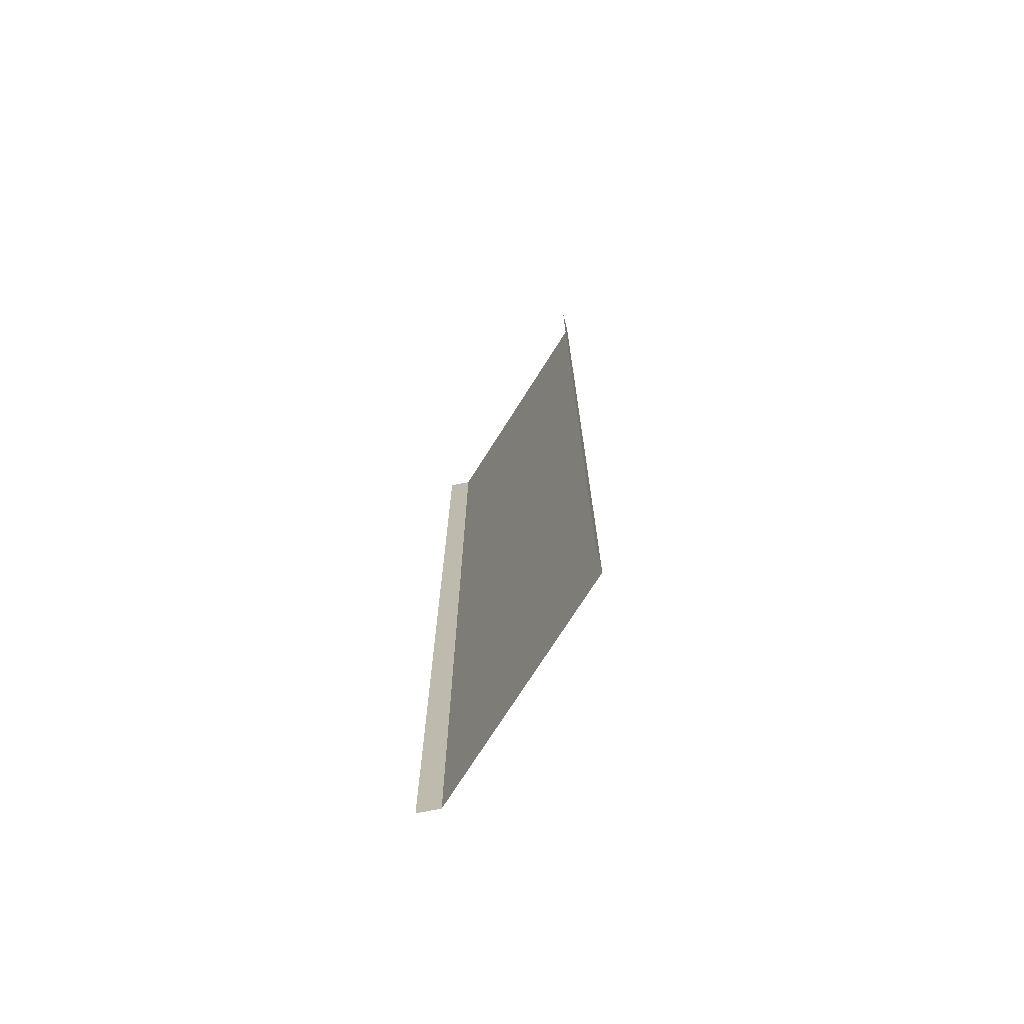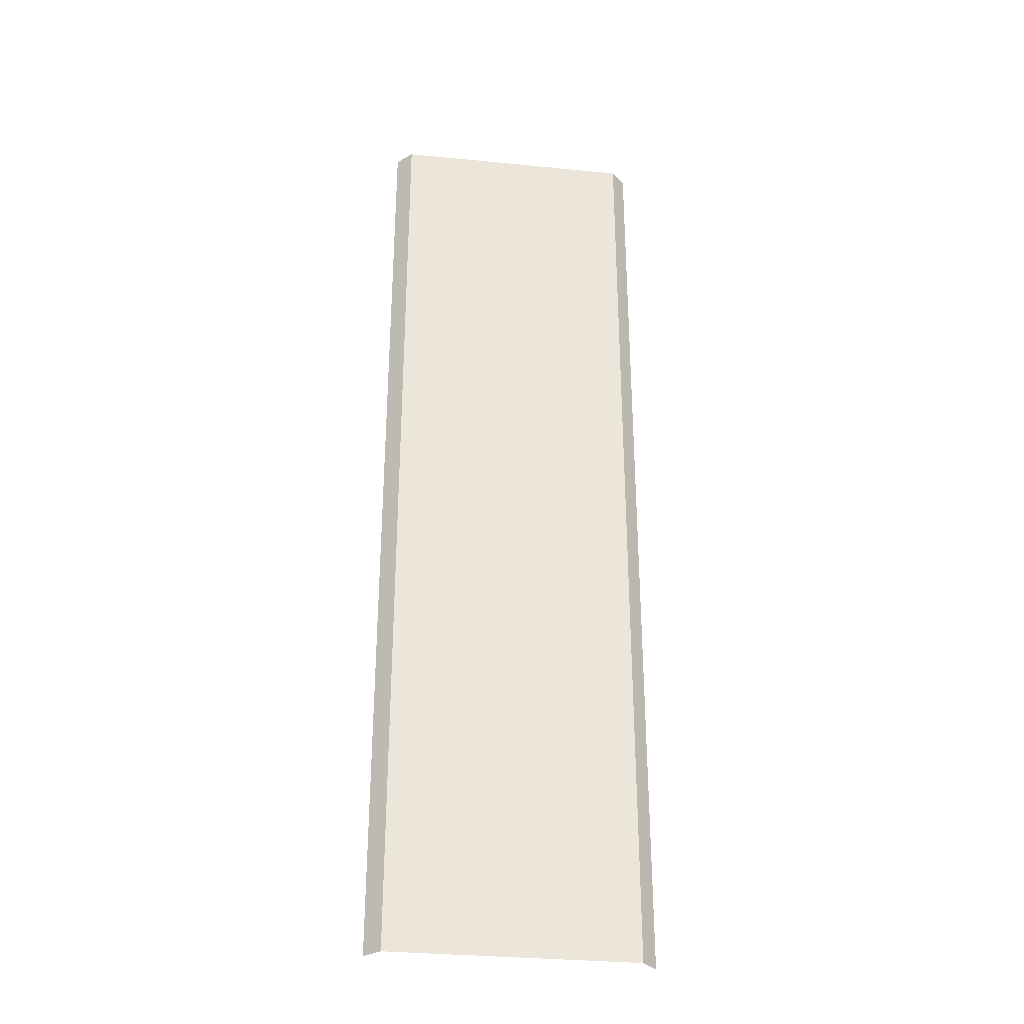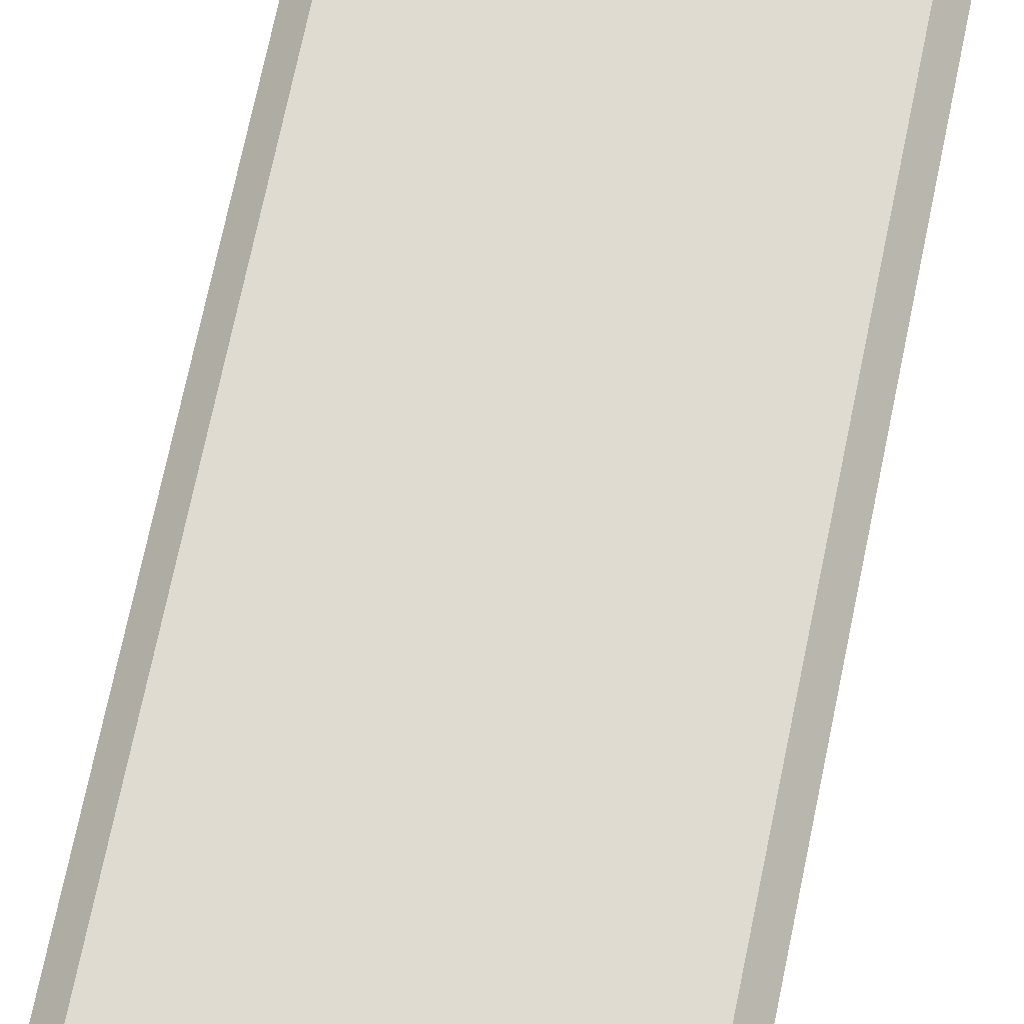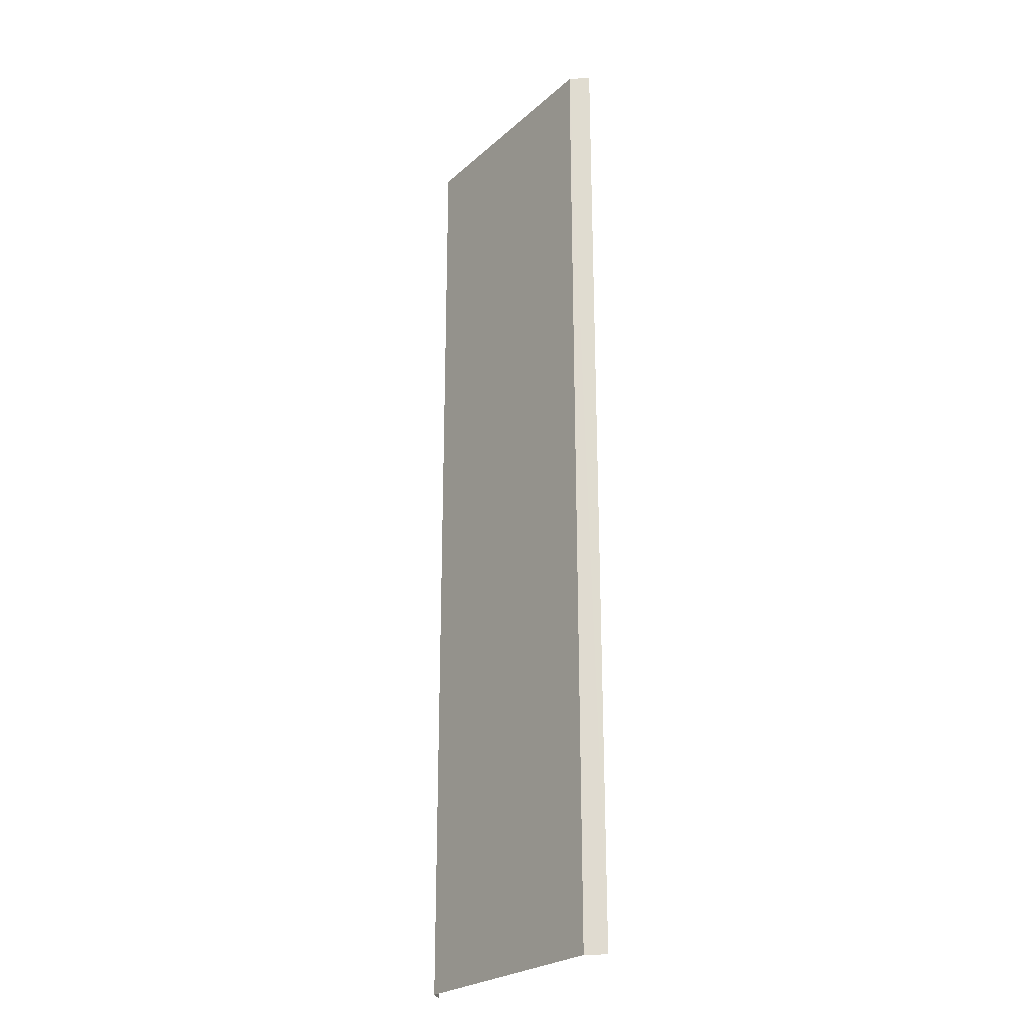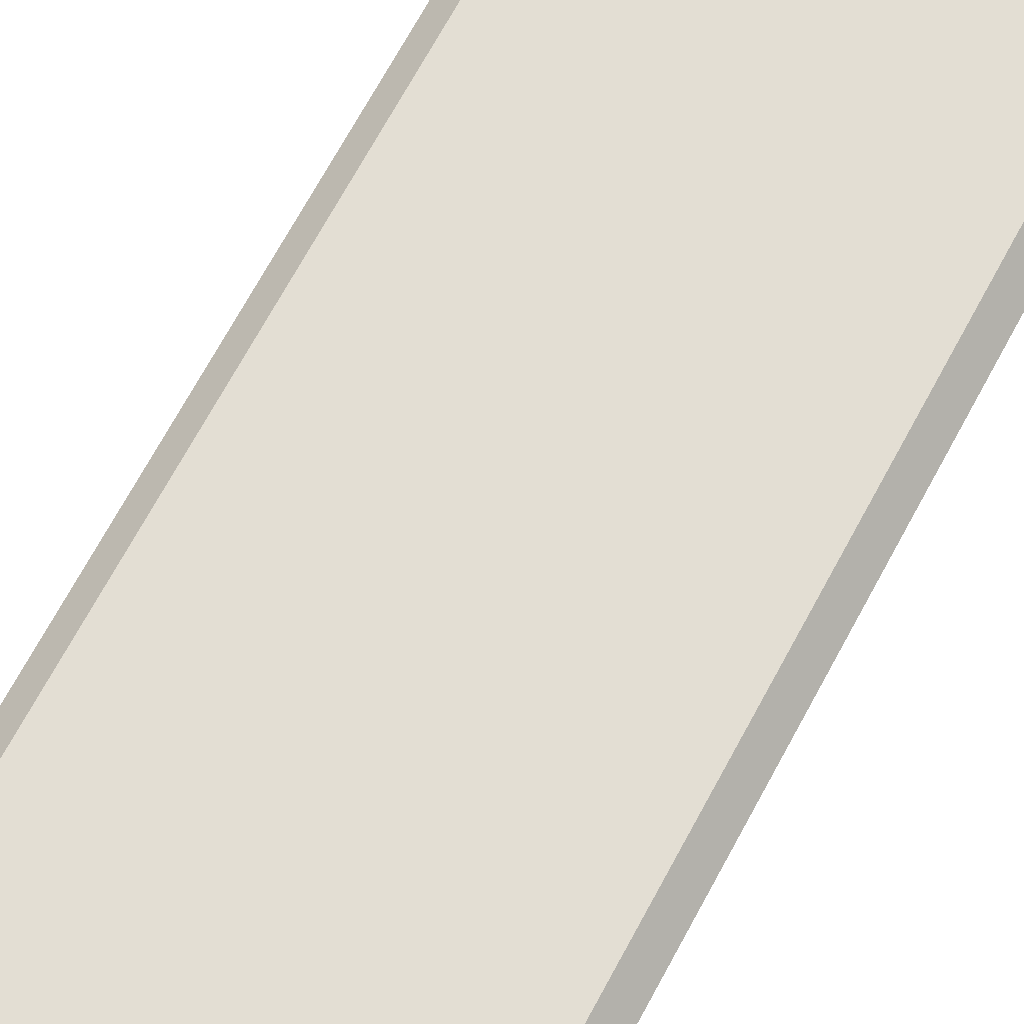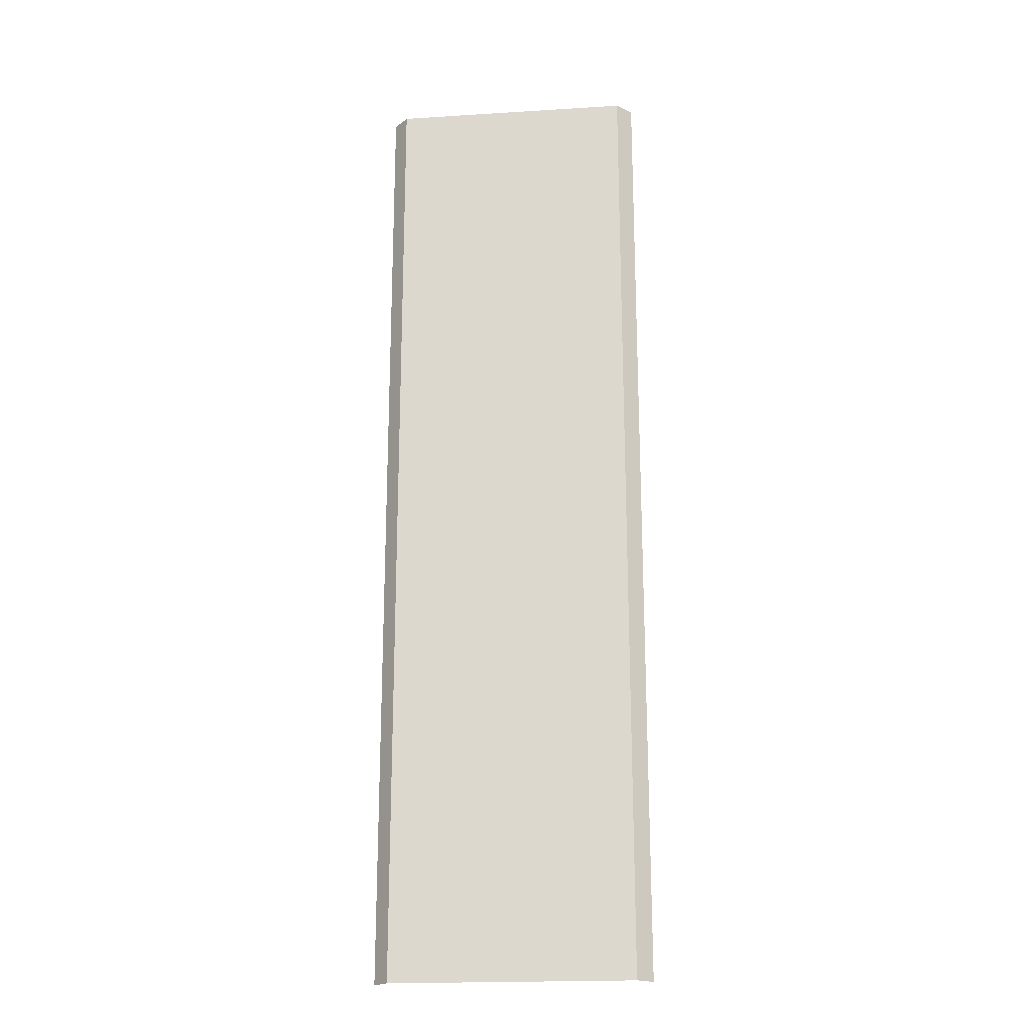
<metadata>
{"format":"obj","ext":"obj","renderer":"f3d","projection":"perspective","resolution":1024,"background":"white","views":[{"elev":-73.0,"azim":57.8,"up":"+Z"},{"elev":-32.0,"azim":172.1,"up":"+Z"},{"elev":69.9,"azim":-168.4,"up":"+Y"},{"elev":-24.8,"azim":-125.7,"up":"+Z"},{"elev":67.3,"azim":28.0,"up":"+Y"},{"elev":-20.3,"azim":-173.5,"up":"+Z"}]}
</metadata>
<code>
v  -8 0 -32
v  8 0 -32
v  5 -0 -32
v  5 0 32
v  -5 0 32
v  -5 -0 -32
v  8 0 32
v  -8 0 32
v  0 0 -32
v  0 0 32
v  9 -1.055 32
v  -9 -1.055 32
v  9 -1.055 -32
v  -9 -1.055 -32
g Plane001
f 3 4 7
f 2 3 7
f 6 1 8
f 8 5 6
f 5 10 9
f 5 9 6
f 9 10 4
f 9 4 3
f 7 11 13
f 13 2 7
f 8 1 14
f 14 12 8

</code>
